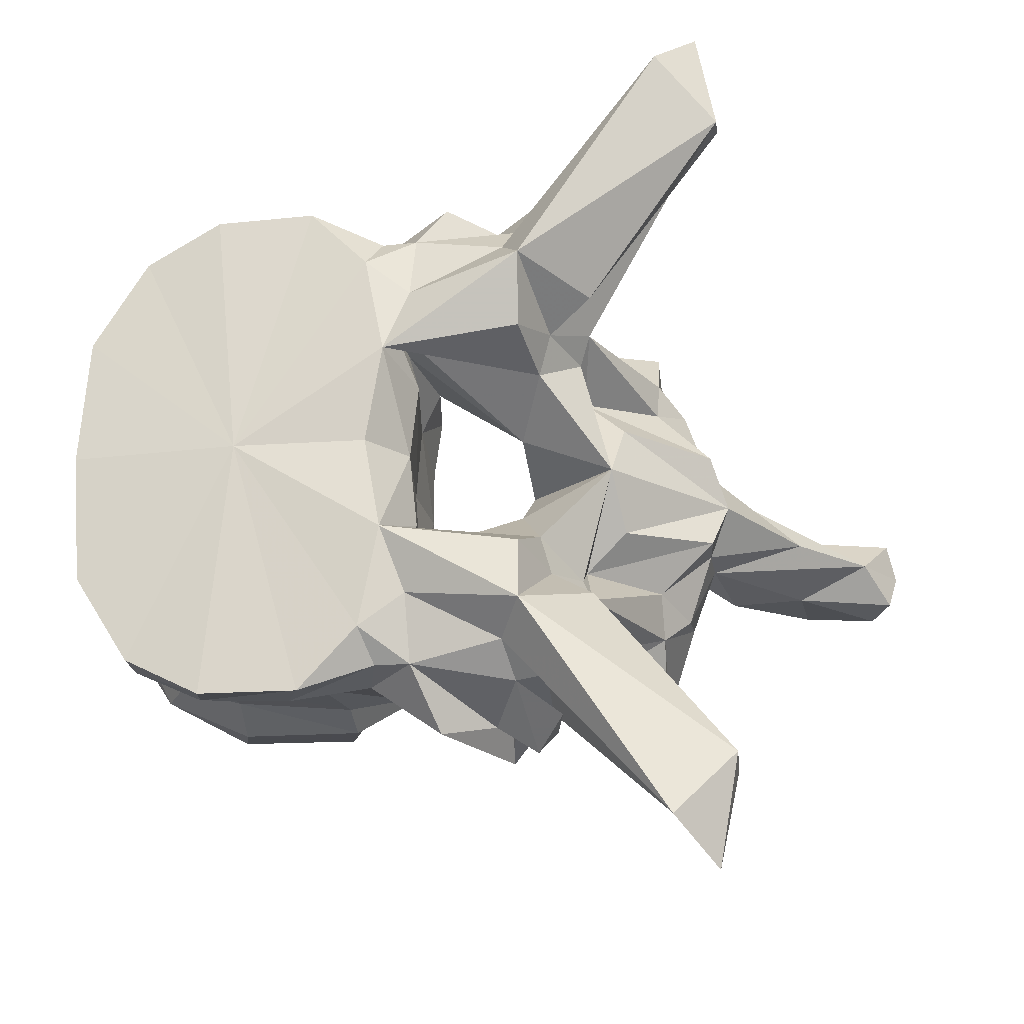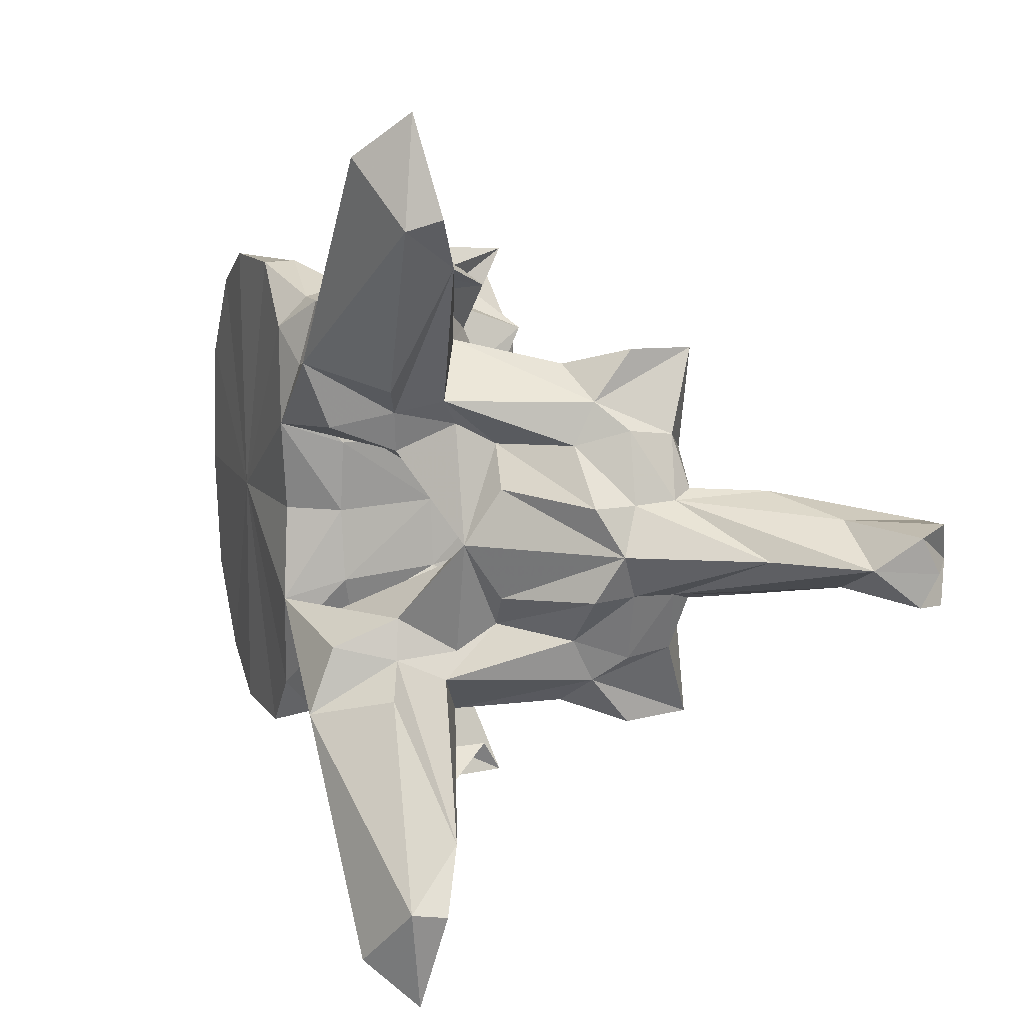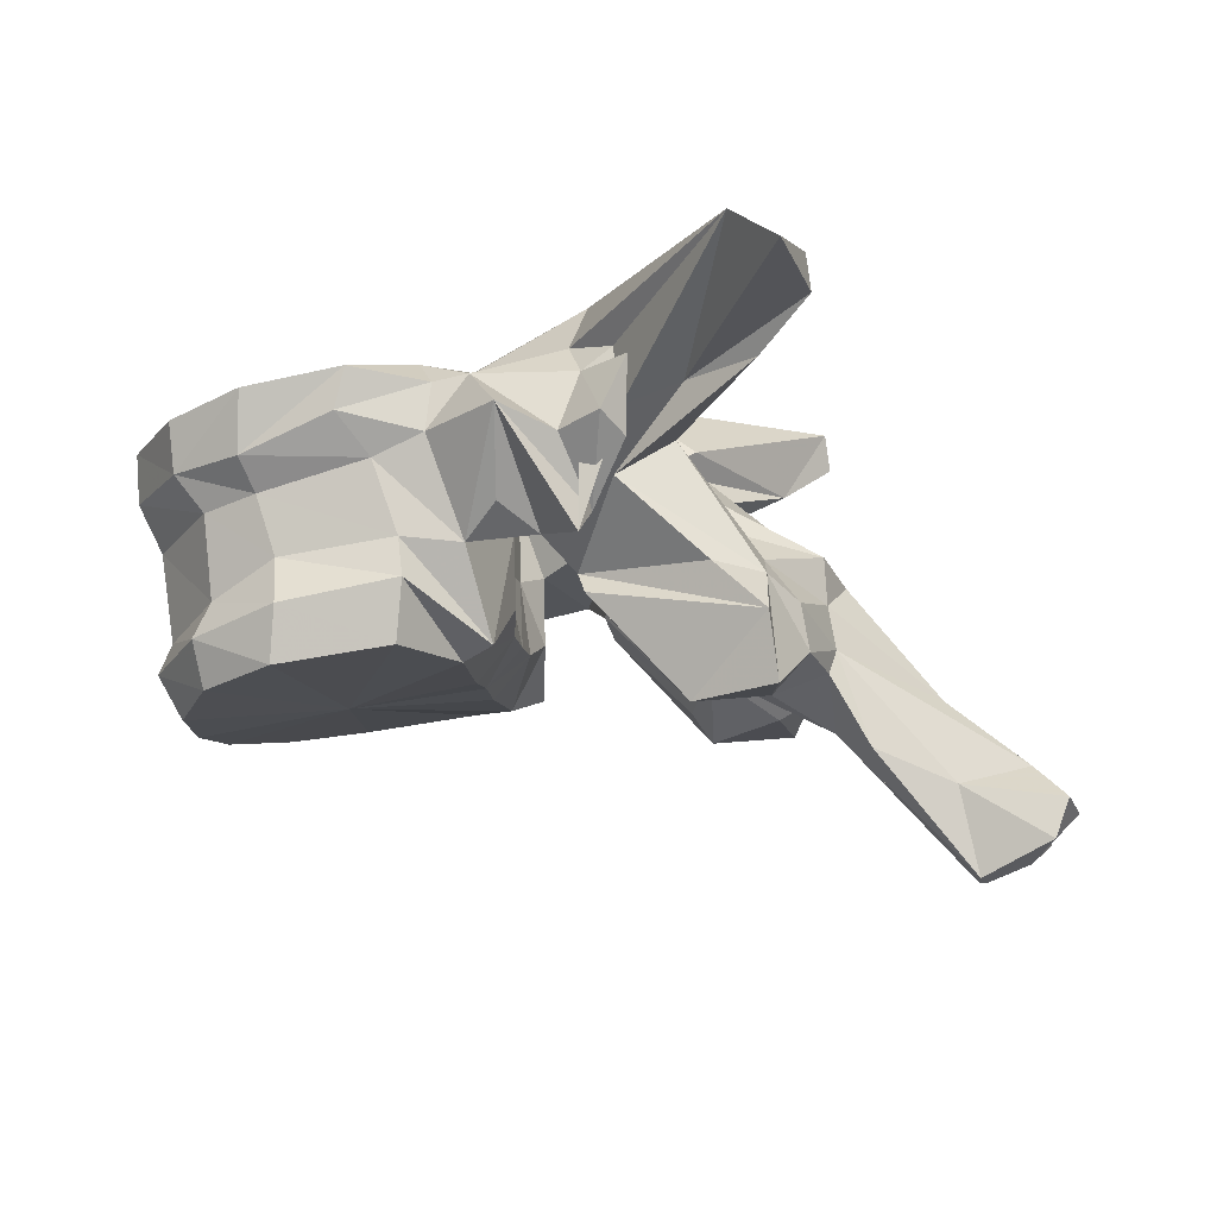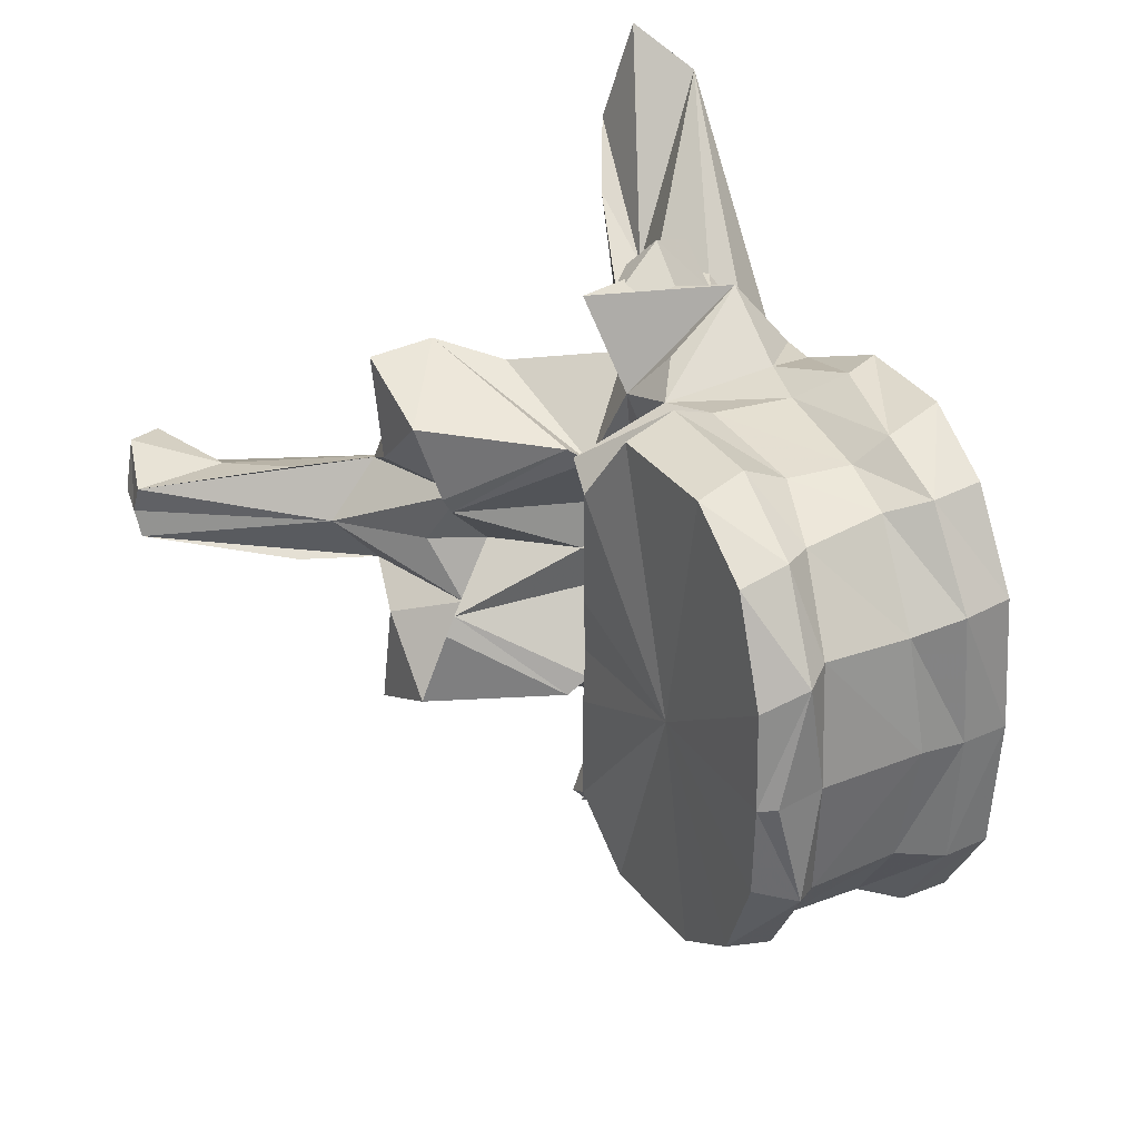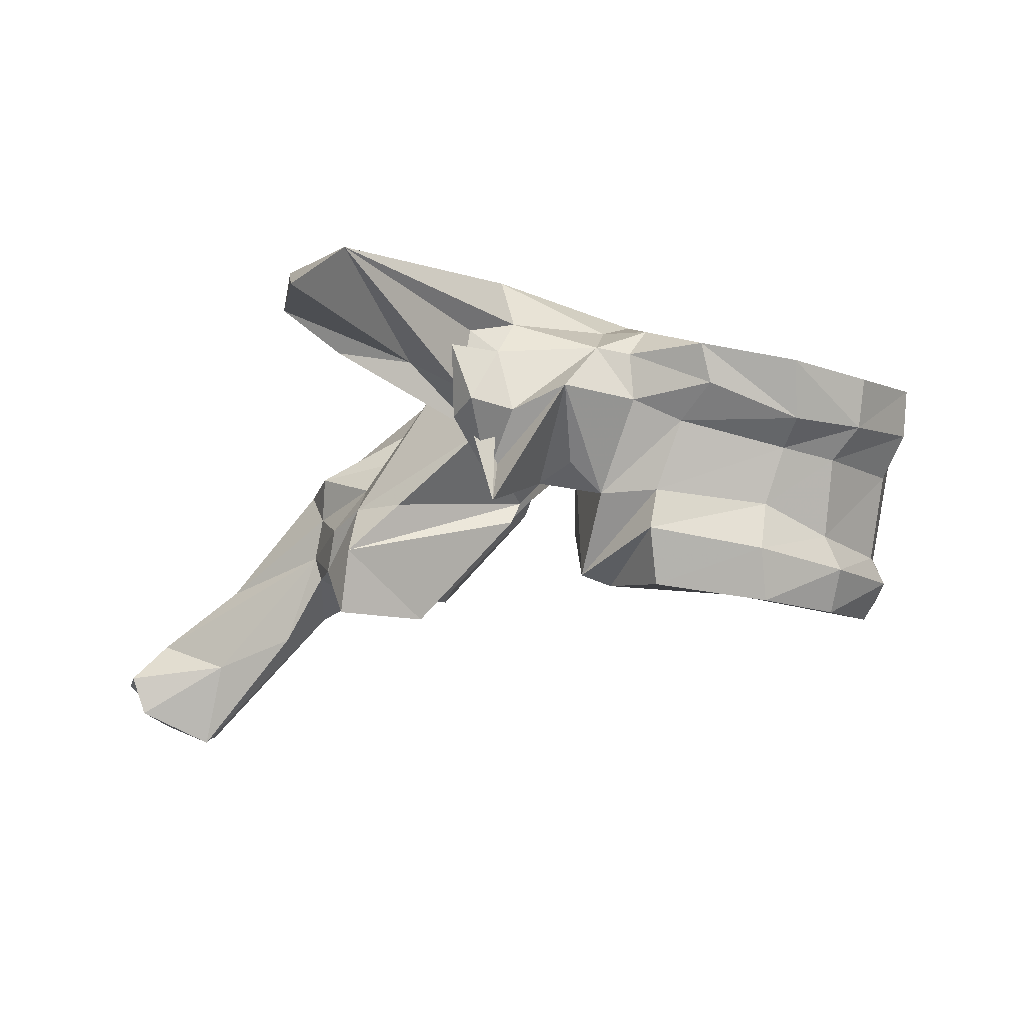
<metadata>
{"format":"obj","ext":"obj","renderer":"f3d","projection":"perspective","resolution":1024,"background":"white","views":[{"elev":-21.6,"azim":178.8,"up":"+Z"},{"elev":13.1,"azim":-122.7,"up":"+Z"},{"elev":-10.0,"azim":-174.1,"up":"+Y"},{"elev":31.5,"azim":51.3,"up":"+Z"},{"elev":1.2,"azim":3.4,"up":"+Y"}]}
</metadata>
<code>
v -0.03967 0.3336 2.3e-05
v -0.04029 0.334 0.007643
v -0.05201 0.3358 3e-06
v -0.03864 0.3374 0.009168
v -0.03874 0.3349 2.5e-05
v -0.04029 0.334 -0.007643
v -0.03864 0.3374 -0.009168
v -0.04394 0.3352 0.01557
v -0.04989 0.3365 0.01943
v -0.06315 0.3371 0.004596
v -0.06323 0.3373 3e-06
v -0.06345 0.3374 0.01353
v -0.05939 0.3379 0.01953
v -0.04394 0.3352 -0.01557
v -0.04989 0.3365 -0.01943
v -0.06315 0.3371 -0.004596
v -0.06345 0.3374 -0.01353
v -0.05939 0.3379 -0.01953
v -0.03878 0.3391 2.5e-05
v -0.03991 0.3398 0.009816
v -0.0432 0.339 0.01654
v -0.03991 0.3398 -0.009816
v -0.0432 0.339 -0.01654
v -0.05027 0.3411 0.02009
v -0.06617 0.3408 0.00473
v -0.06615 0.3406 3e-06
v -0.06617 0.3408 -0.00473
v -0.05989 0.3428 0.02024
v -0.066 0.3384 0.01519
v -0.06684 0.3422 0.008989
v -0.05027 0.3411 -0.02009
v -0.066 0.3384 -0.01519
v -0.05989 0.3428 -0.02024
v -0.06684 0.3422 -0.008989
v -0.03742 0.3477 2.8e-05
v -0.0388 0.347 0.009473
v -0.04453 0.3419 0.01613
v -0.0388 0.347 -0.009473
v -0.04453 0.3419 -0.01613
v -0.04986 0.3448 0.01828
v -0.06511 0.3471 0.006064
v -0.06466 0.3471 5e-06
v -0.06511 0.3471 -0.006064
v -0.05936 0.3461 0.01915
v -0.06423 0.3457 0.01811
v -0.06669 0.348 0.009275
v -0.04986 0.3448 -0.01828
v -0.06423 0.3457 -0.01811
v -0.05936 0.3461 -0.01915
v -0.06669 0.348 -0.009275
v -0.03647 0.351 2.9e-05
v -0.03707 0.3508 0.01048
v -0.04394 0.3486 0.01675
v -0.03707 0.3508 -0.01048
v -0.04394 0.3486 -0.01675
v -0.04829 0.3497 0.01836
v -0.06495 0.3562 0.006267
v -0.06406 0.3552 0.009698
v -0.06429 0.3562 7e-06
v -0.06495 0.3562 -0.006267
v -0.06406 0.3552 -0.009698
v -0.05725 0.3521 0.01929
v -0.06136 0.3539 0.01967
v -0.0697 0.3466 0.01631
v -0.06684 0.3485 0.02
v -0.06718 0.3551 0.02392
v -0.07392 0.3512 0.00356
v -0.04829 0.3497 -0.01836
v -0.06136 0.3539 -0.01967
v -0.05725 0.3521 -0.01929
v -0.06684 0.3485 -0.02
v -0.0697 0.3466 -0.01631
v -0.06718 0.3551 -0.02392
v -0.07392 0.3512 -0.00356
v -0.03606 0.3548 2.9e-05
v -0.03684 0.3548 0.01067
v -0.04175 0.3515 0.01773
v -0.03684 0.3548 -0.01067
v -0.04175 0.3515 -0.01773
v -0.04727 0.3523 0.02031
v -0.06195 0.3608 0.007989
v -0.06283 0.3594 0.01041
v -0.06059 0.3596 9e-06
v -0.06195 0.3608 -0.007989
v -0.06283 0.3594 -0.01041
v -0.05476 0.3554 0.02128
v -0.06172 0.3579 0.019
v -0.06459 0.3585 0.01905
v -0.07633 0.3549 0.02208
v -0.07522 0.351 0.01641
v -0.07338 0.3452 0.02362
v -0.07179 0.3447 0.01006
v -0.07172 0.353 0.02271
v -0.07405 0.3473 0.02065
v -0.07511 0.3466 3e-06
v -0.07949 0.3368 0.004883
v -0.08141 0.3538 5e-06
v -0.07521 0.3567 0.007369
v -0.04727 0.3523 -0.02031
v -0.06172 0.3579 -0.019
v -0.05476 0.3554 -0.02128
v -0.06459 0.3585 -0.01905
v -0.07522 0.351 -0.01641
v -0.07633 0.3549 -0.02208
v -0.07338 0.3452 -0.02362
v -0.07179 0.3447 -0.01006
v -0.07405 0.3473 -0.02065
v -0.07172 0.353 -0.02271
v -0.07949 0.3368 -0.004883
v -0.07521 0.3567 -0.007369
v -0.04962 0.3581 9e-06
v -0.04133 0.3557 0.01798
v -0.04749 0.3573 0.02129
v -0.04133 0.3557 -0.01798
v -0.04749 0.3573 -0.02129
v -0.05555 0.3587 0.02142
v -0.07313 0.3644 0.01528
v -0.0641 0.36 0.01347
v -0.07323 0.362 0.009608
v -0.06032 0.36 0.01634
v -0.0641 0.36 -0.01347
v -0.07313 0.3644 -0.01528
v -0.07323 0.362 -0.009608
v -0.06032 0.36 -0.01634
v -0.07314 0.3581 0.02027
v -0.07192 0.3606 0.01756
v -0.08483 0.366 0.03321
v -0.08084 0.3572 0.02014
v -0.07556 0.3599 0.02031
v -0.08646 0.3441 0.01207
v -0.08239 0.3447 0.01478
v -0.0865 0.3578 0.02418
v -0.07961 0.3546 0.0121
v -0.07249 0.343 0.01146
v -0.08677 0.3407 0.01628
v -0.0751 0.354 0.02512
v -0.07678 0.3524 0.02291
v -0.0769 0.3586 0.02323
v -0.08129 0.3417 3e-06
v -0.07937 0.3359 0.006399
v -0.09227 0.3449 4e-06
v -0.08275 0.351 0.004733
v -0.07943 0.3494 0.007925
v -0.07891 0.3531 0.009933
v -0.08275 0.351 -0.004733
v -0.07943 0.3494 -0.007925
v -0.07891 0.3531 -0.009933
v -0.07611 0.3574 0.01084
v -0.05555 0.3587 -0.02142
v -0.07314 0.3581 -0.02027
v -0.07192 0.3606 -0.01756
v -0.08239 0.3447 -0.01478
v -0.08646 0.3441 -0.01207
v -0.08084 0.3572 -0.02014
v -0.0865 0.3578 -0.02418
v -0.07961 0.3546 -0.0121
v -0.08483 0.366 -0.03321
v -0.07556 0.3599 -0.02031
v -0.07249 0.343 -0.01146
v -0.08677 0.3407 -0.01628
v -0.07678 0.3524 -0.02291
v -0.0751 0.354 -0.02512
v -0.0769 0.3586 -0.02323
v -0.07937 0.3359 -0.006399
v -0.07611 0.3574 -0.01084
v -0.09014 0.3643 0.02784
v -0.07939 0.3596 0.01329
v -0.09014 0.3643 -0.02784
v -0.07939 0.3596 -0.01329
v -0.08869 0.3628 0.0368
v -0.09054 0.3611 0.02859
v -0.08891 0.3422 0.009798
v -0.08959 0.3384 0.009271
v -0.08747 0.3351 0.01604
v -0.08609 0.3458 0.00845
v -0.08066 0.3342 0.01272
v -0.08114 0.339 0.005089
v -0.0842 0.3377 1e-06
v -0.08114 0.339 -0.005089
v -0.09061 0.3468 0.003997
v -0.09983 0.3358 -1.5e-05
v -0.09084 0.3429 0.003889
v -0.09061 0.3468 -0.003997
v -0.09084 0.3429 -0.003889
v -0.08609 0.3458 -0.00845
v -0.08959 0.3384 -0.009271
v -0.08891 0.3422 -0.009798
v -0.08747 0.3351 -0.01604
v -0.08869 0.3628 -0.0368
v -0.09054 0.3611 -0.02859
v -0.08066 0.3342 -0.01272
v -0.0915 0.3394 0.004057
v -0.09088 0.3374 0.004756
v -0.08651 0.3354 0.007293
v -0.0913 0.3332 0
v -0.08651 0.3354 -0.007293
v -0.09088 0.3374 -0.004756
v -0.1066 0.3305 -1.9e-05
v -0.0915 0.3394 -0.004057
v -0.1007 0.3289 0.002876
v -0.09413 0.3316 0.00443
v -0.1023 0.3216 0.002242
v -0.103 0.3214 -3e-06
v -0.1023 0.3216 -0.002242
v -0.09413 0.3316 -0.00443
v -0.1093 0.3278 0.002908
v -0.1102 0.3268 -1.4e-05
v -0.1007 0.3289 -0.002876
v -0.1093 0.3278 -0.002908
v -0.1081 0.3245 0.003387
v -0.1064 0.3229 -2e-05
v -0.1081 0.3245 -0.003387
f 1 2 3
f 4 2 1
f 4 1 5
f 3 6 1
f 1 6 7
f 5 1 7
f 2 8 3
f 8 2 4
f 8 9 3
f 10 11 3
f 3 12 10
f 13 12 3
f 3 9 13
f 3 14 6
f 3 15 14
f 3 11 16
f 16 17 3
f 3 17 18
f 18 15 3
f 19 20 4
f 19 4 5
f 21 4 20
f 8 4 21
f 5 7 19
f 7 6 14
f 7 22 19
f 22 7 23
f 23 7 14
f 9 8 21
f 9 21 24
f 13 9 24
f 11 10 25
f 12 25 10
f 11 25 26
f 27 16 11
f 26 27 11
f 28 29 12
f 28 12 13
f 12 29 30
f 12 30 25
f 13 24 28
f 23 14 15
f 31 23 15
f 31 15 18
f 16 27 17
f 17 32 33
f 18 17 33
f 34 32 17
f 27 34 17
f 33 31 18
f 35 20 19
f 19 22 35
f 35 36 20
f 37 20 36
f 21 20 37
f 24 21 37
f 22 38 35
f 38 22 39
f 39 22 23
f 39 23 31
f 24 37 40
f 28 24 40
f 41 26 25
f 41 25 30
f 26 41 42
f 42 43 26
f 27 26 43
f 34 27 43
f 28 40 44
f 44 29 28
f 44 45 29
f 30 29 46
f 29 45 46
f 41 30 46
f 47 39 31
f 47 31 33
f 32 48 49
f 33 32 49
f 50 32 34
f 50 48 32
f 49 47 33
f 50 34 43
f 51 36 35
f 35 38 51
f 51 52 36
f 53 36 52
f 37 36 53
f 40 37 53
f 38 54 51
f 54 38 55
f 55 38 39
f 55 39 47
f 40 53 56
f 44 40 56
f 42 41 57
f 41 58 57
f 41 46 58
f 42 57 59
f 60 43 42
f 59 60 42
f 60 61 43
f 61 50 43
f 44 56 62
f 62 45 44
f 62 63 45
f 64 45 65
f 66 65 45
f 66 45 63
f 45 64 46
f 58 46 67
f 67 46 64
f 68 55 47
f 68 47 49
f 48 69 70
f 49 48 70
f 71 48 72
f 48 71 73
f 69 48 73
f 50 72 48
f 70 68 49
f 74 50 61
f 72 50 74
f 75 52 51
f 51 54 75
f 75 76 52
f 77 52 76
f 53 52 77
f 56 53 77
f 54 78 75
f 78 54 79
f 79 54 55
f 79 55 68
f 56 77 80
f 62 56 80
f 59 57 81
f 57 58 82
f 57 82 81
f 67 82 58
f 59 81 83
f 84 60 59
f 83 84 59
f 85 61 60
f 84 85 60
f 61 85 74
f 62 80 86
f 86 63 62
f 86 87 63
f 88 66 63
f 88 63 87
f 89 90 64
f 89 64 91
f 64 65 66
f 64 66 91
f 64 90 92
f 64 92 67
f 66 93 94
f 66 94 91
f 88 93 66
f 95 67 96
f 67 95 97
f 67 97 98
f 92 96 67
f 67 98 82
f 99 79 68
f 99 68 70
f 69 100 101
f 70 69 101
f 69 73 102
f 100 69 102
f 101 99 70
f 73 71 72
f 72 103 104
f 105 72 104
f 105 73 72
f 106 103 72
f 74 106 72
f 107 108 73
f 105 107 73
f 73 108 102
f 109 74 95
f 97 95 74
f 110 97 74
f 74 109 106
f 85 110 74
f 76 75 111
f 111 75 78
f 77 76 112
f 112 76 111
f 113 80 77
f 113 77 112
f 114 78 79
f 111 78 114
f 79 99 115
f 114 79 115
f 116 86 80
f 116 80 113
f 117 118 81
f 81 119 117
f 81 98 119
f 98 81 82
f 83 81 111
f 81 120 111
f 118 120 81
f 111 84 83
f 84 121 122
f 122 123 84
f 123 110 84
f 85 84 110
f 111 124 84
f 84 124 121
f 116 87 86
f 120 88 87
f 116 120 87
f 120 118 88
f 88 125 93
f 125 88 126
f 126 88 118
f 127 128 89
f 128 90 89
f 89 91 125
f 129 89 125
f 127 89 129
f 130 131 90
f 128 132 90
f 90 131 92
f 90 133 130
f 90 132 133
f 91 94 125
f 96 92 134
f 135 134 92
f 135 92 131
f 125 136 93
f 136 94 93
f 136 137 94
f 137 138 94
f 94 138 125
f 95 96 139
f 139 109 95
f 139 96 140
f 96 134 140
f 141 142 97
f 97 142 143
f 97 143 144
f 144 98 97
f 97 145 141
f 146 145 97
f 147 146 97
f 97 110 147
f 144 148 98
f 98 148 119
f 99 101 149
f 115 99 149
f 101 100 149
f 100 102 124
f 100 124 149
f 102 121 124
f 108 150 102
f 151 102 150
f 121 102 151
f 103 152 153
f 104 103 154
f 103 155 154
f 106 152 103
f 153 156 103
f 156 155 103
f 104 154 157
f 150 105 104
f 150 104 158
f 158 104 157
f 150 107 105
f 159 106 109
f 106 159 160
f 152 106 160
f 107 161 162
f 108 107 162
f 107 163 161
f 150 163 107
f 108 162 150
f 164 109 139
f 164 159 109
f 110 165 147
f 123 165 110
f 113 112 111
f 116 113 111
f 120 116 111
f 111 114 115
f 111 115 149
f 111 149 124
f 118 117 126
f 127 126 117
f 166 127 117
f 166 117 167
f 117 148 167
f 148 117 119
f 151 122 121
f 122 151 157
f 122 157 168
f 169 122 168
f 169 165 122
f 123 122 165
f 125 138 136
f 125 126 129
f 127 129 126
f 127 170 128
f 170 127 166
f 128 170 171
f 132 128 171
f 135 131 130
f 130 172 173
f 130 173 174
f 130 174 135
f 172 130 175
f 133 175 130
f 132 171 166
f 132 166 167
f 148 133 132
f 148 132 167
f 144 133 148
f 175 133 143
f 143 133 144
f 135 176 134
f 134 176 140
f 135 174 176
f 136 138 137
f 139 140 177
f 139 177 178
f 179 164 139
f 178 179 139
f 140 176 177
f 180 142 141
f 141 181 182
f 141 182 180
f 141 145 183
f 184 181 141
f 183 184 141
f 180 143 142
f 180 175 143
f 145 146 183
f 146 185 183
f 146 156 185
f 147 156 146
f 165 156 147
f 162 163 150
f 158 151 150
f 151 158 157
f 153 152 160
f 186 187 153
f 188 186 153
f 160 188 153
f 185 153 187
f 153 185 156
f 154 189 157
f 190 189 154
f 190 154 155
f 168 190 155
f 169 168 155
f 155 156 165
f 169 155 165
f 168 157 189
f 159 191 160
f 164 191 159
f 191 188 160
f 161 163 162
f 179 191 164
f 170 166 171
f 190 168 189
f 182 172 175
f 192 173 172
f 192 172 182
f 193 194 173
f 193 173 192
f 194 174 173
f 194 176 174
f 182 175 180
f 177 176 194
f 177 194 193
f 177 193 195
f 178 177 195
f 195 179 178
f 196 191 179
f 197 196 179
f 195 197 179
f 181 198 192
f 181 192 182
f 199 198 181
f 184 199 181
f 183 185 184
f 185 187 184
f 184 187 199
f 187 186 199
f 186 196 197
f 199 186 197
f 186 188 196
f 188 191 196
f 198 200 192
f 201 193 192
f 201 192 200
f 202 195 193
f 202 193 201
f 195 202 203
f 203 204 195
f 197 195 204
f 199 197 205
f 205 197 204
f 198 206 200
f 207 206 198
f 208 209 198
f 199 208 198
f 198 209 207
f 208 199 205
f 202 201 200
f 202 200 210
f 206 210 200
f 203 202 210
f 203 210 211
f 212 204 203
f 211 212 203
f 208 205 204
f 212 208 204
f 211 210 206
f 211 206 207
f 207 209 211
f 208 212 209
f 209 212 211

</code>
